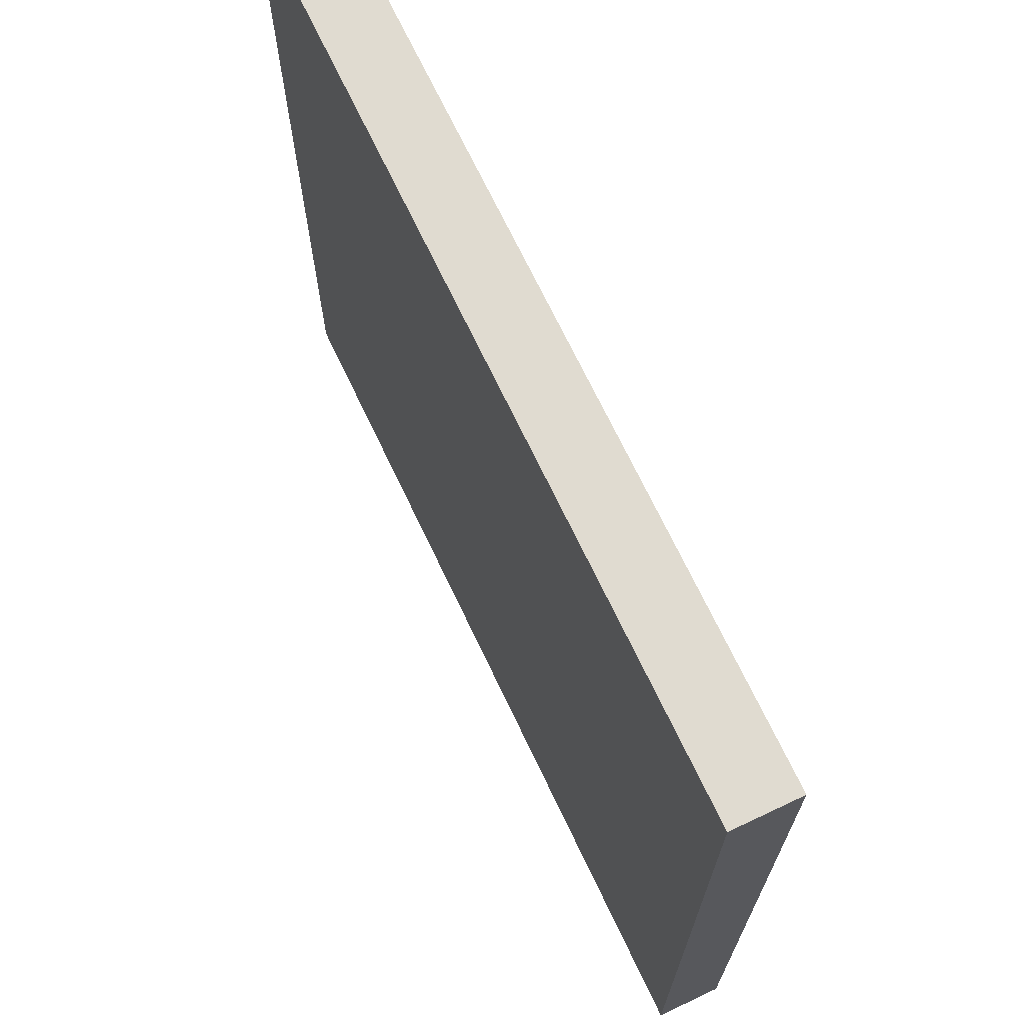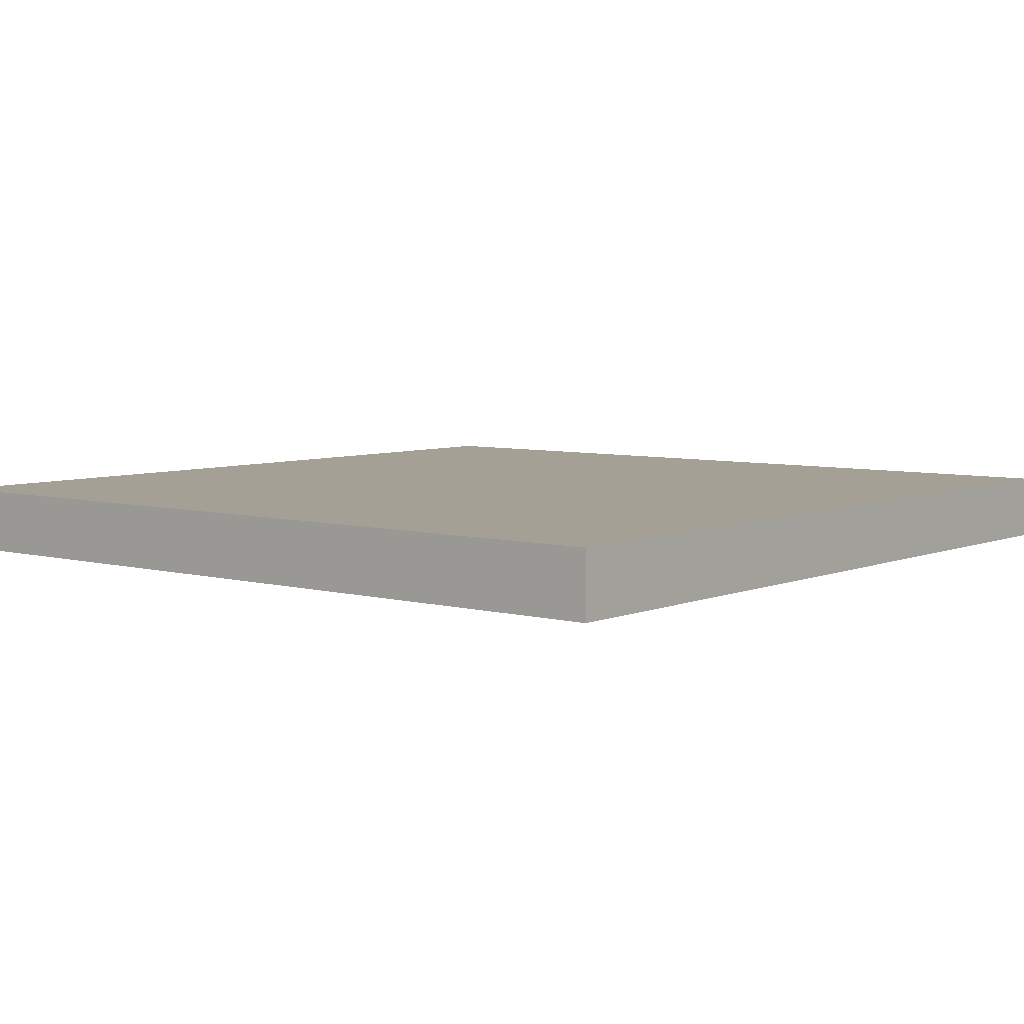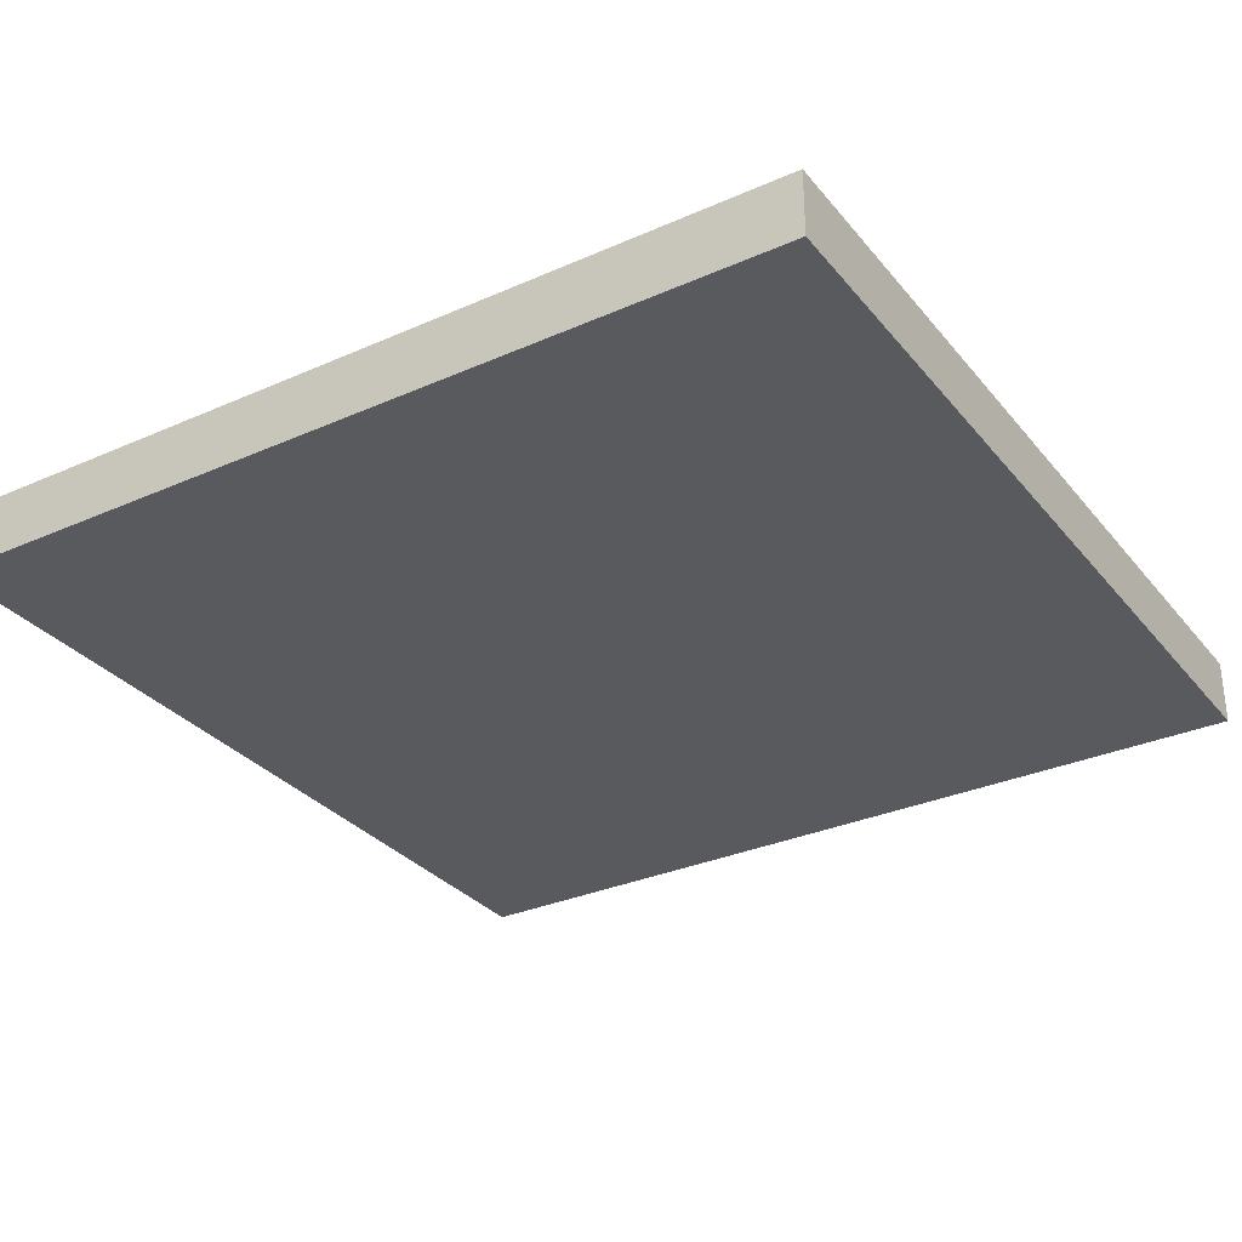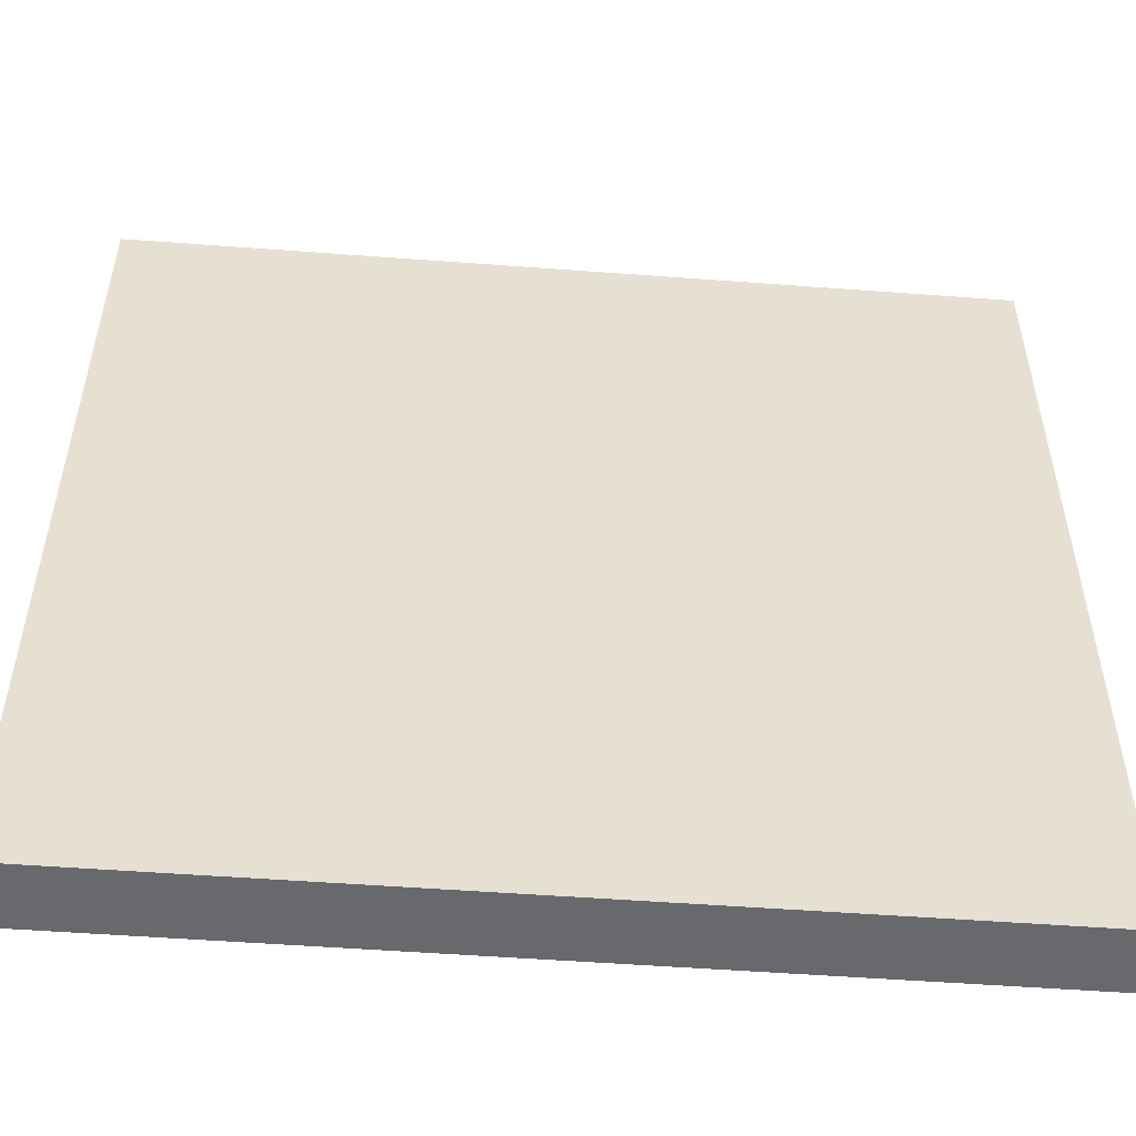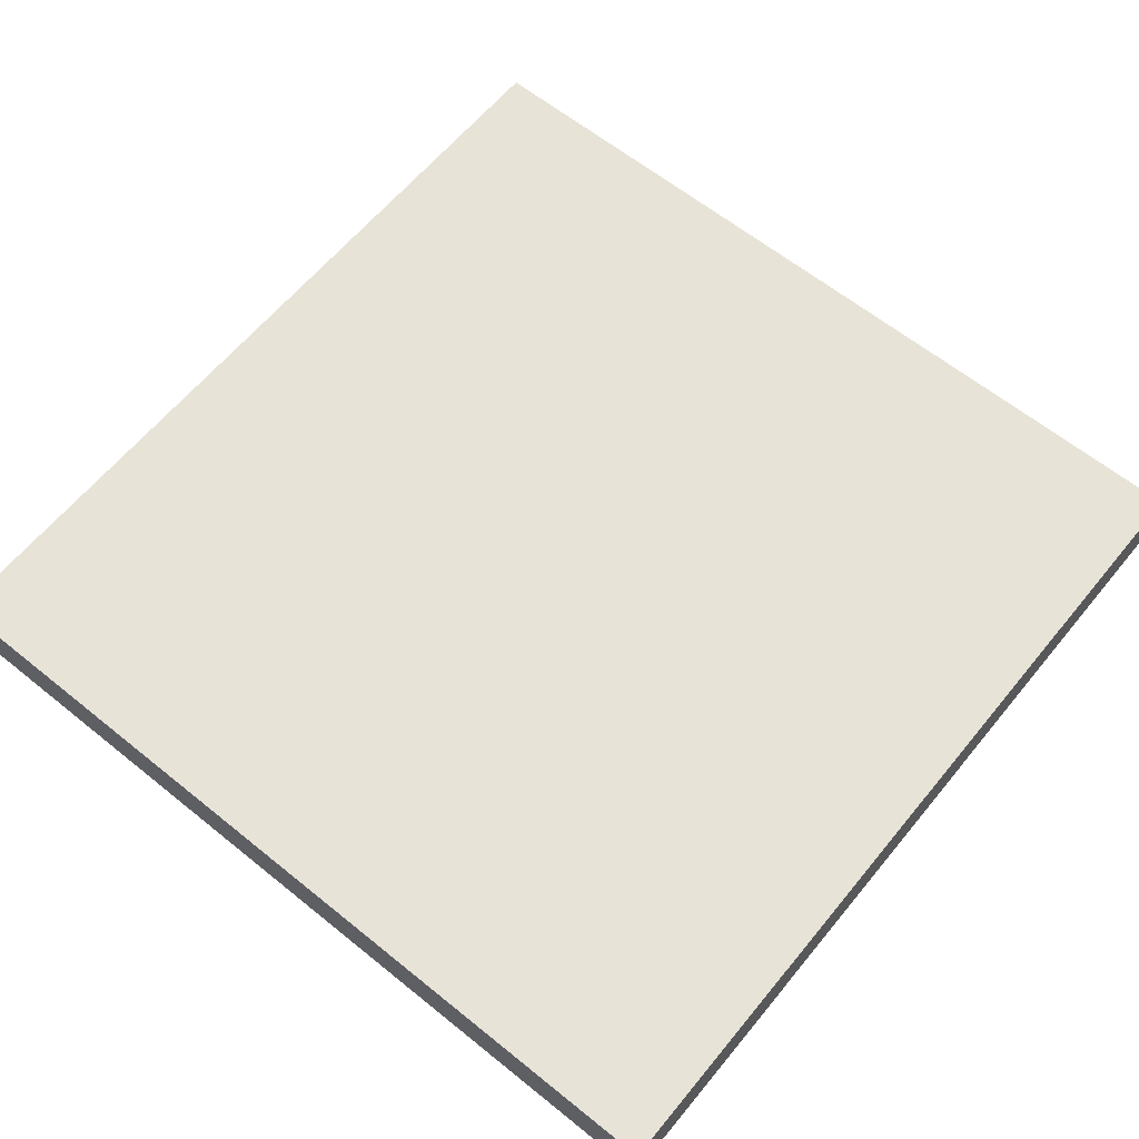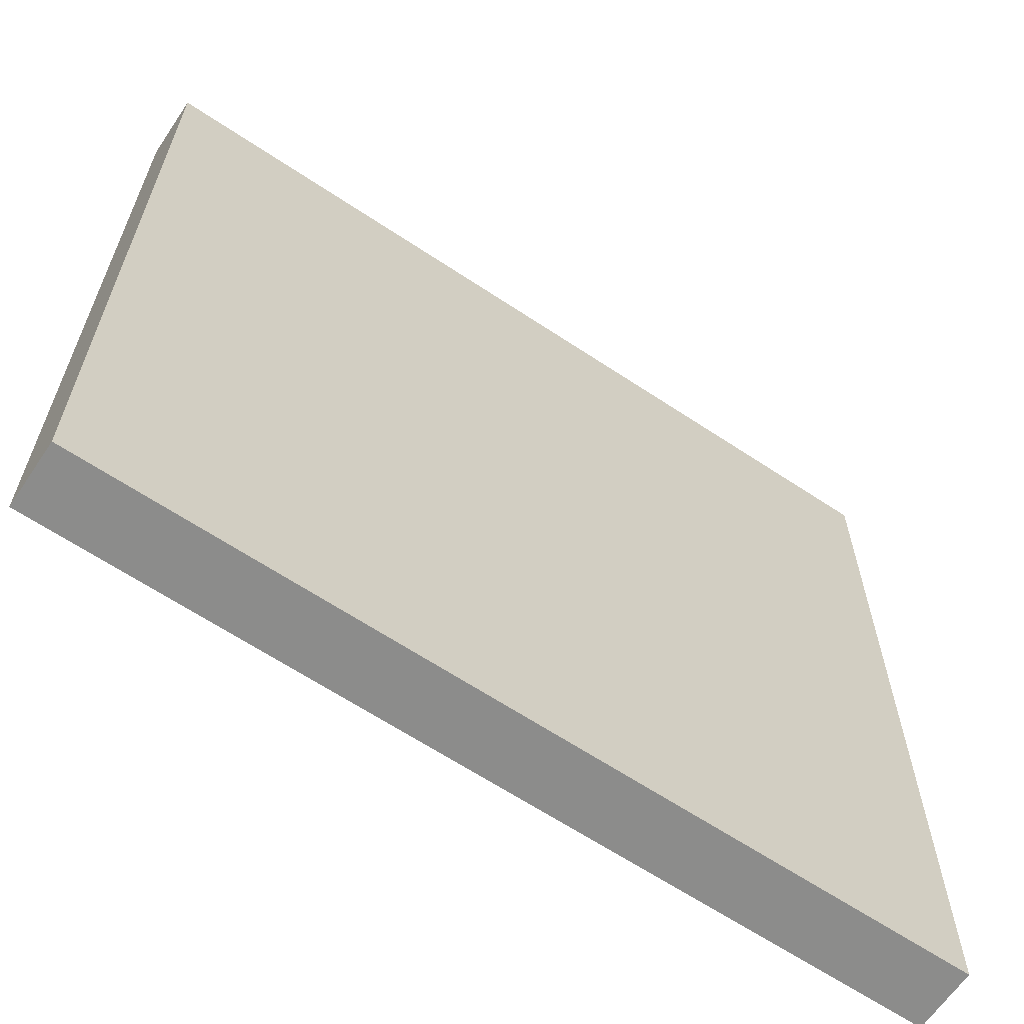
<metadata>
{"format":"obj","ext":"obj","renderer":"f3d","projection":"perspective","resolution":1024,"background":"white","views":[{"elev":70.0,"azim":64.6,"up":"+Z"},{"elev":5.9,"azim":39.1,"up":"+Y"},{"elev":-31.3,"azim":-57.8,"up":"+Y"},{"elev":-52.7,"azim":175.4,"up":"+Z"},{"elev":62.4,"azim":-140.7,"up":"+Y"},{"elev":-64.1,"azim":-33.9,"up":"+Z"}]}
</metadata>
<code>
o
v -2 1.7 2
v -2 1.7 -2
v -2 2 2
v -2 2 -2
v 2 1.7 2
v 2 1.7 -2
v 2 2 2
v 2 2 -2
v -2 1.7 2
v -2 2 2
v 2 1.7 2
v 2 2 2
v -2 1.7 -2
v -2 2 -2
v 2 1.7 -2
v 2 2 -2
v -2 1.7 2
v 2 1.7 2
v -2 1.7 -2
v 2 1.7 -2
v -2 2 2
v 2 2 2
v -2 2 -2
v 2 2 -2
f 3 2 1
f 4 2 3
f 5 6 7
f 7 6 8
f 11 10 9
f 12 10 11
f 13 14 15
f 15 14 16
f 19 18 17
f 20 18 19
f 21 22 23
f 23 22 24

</code>
